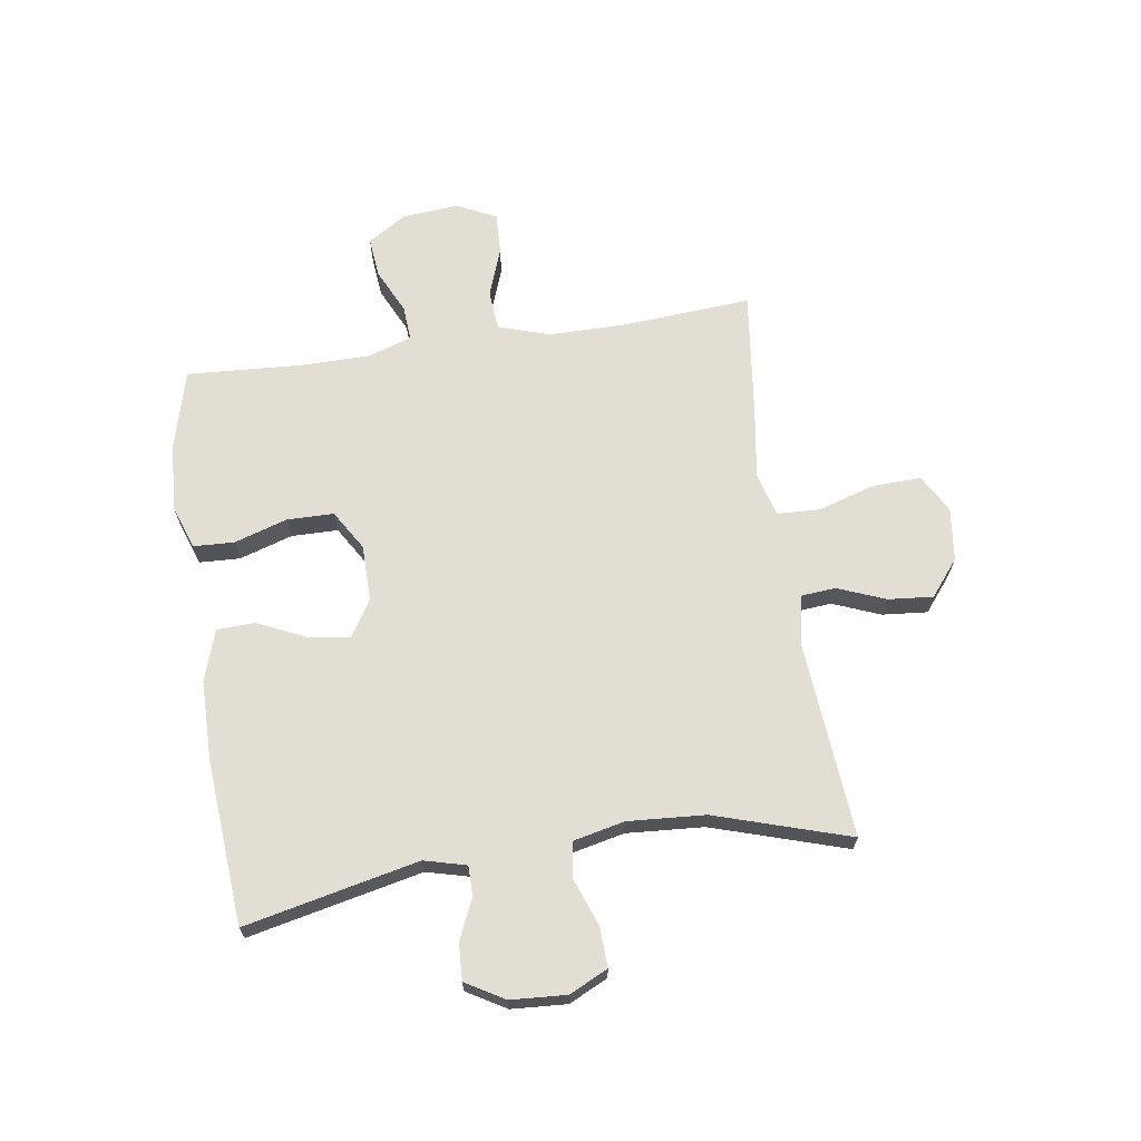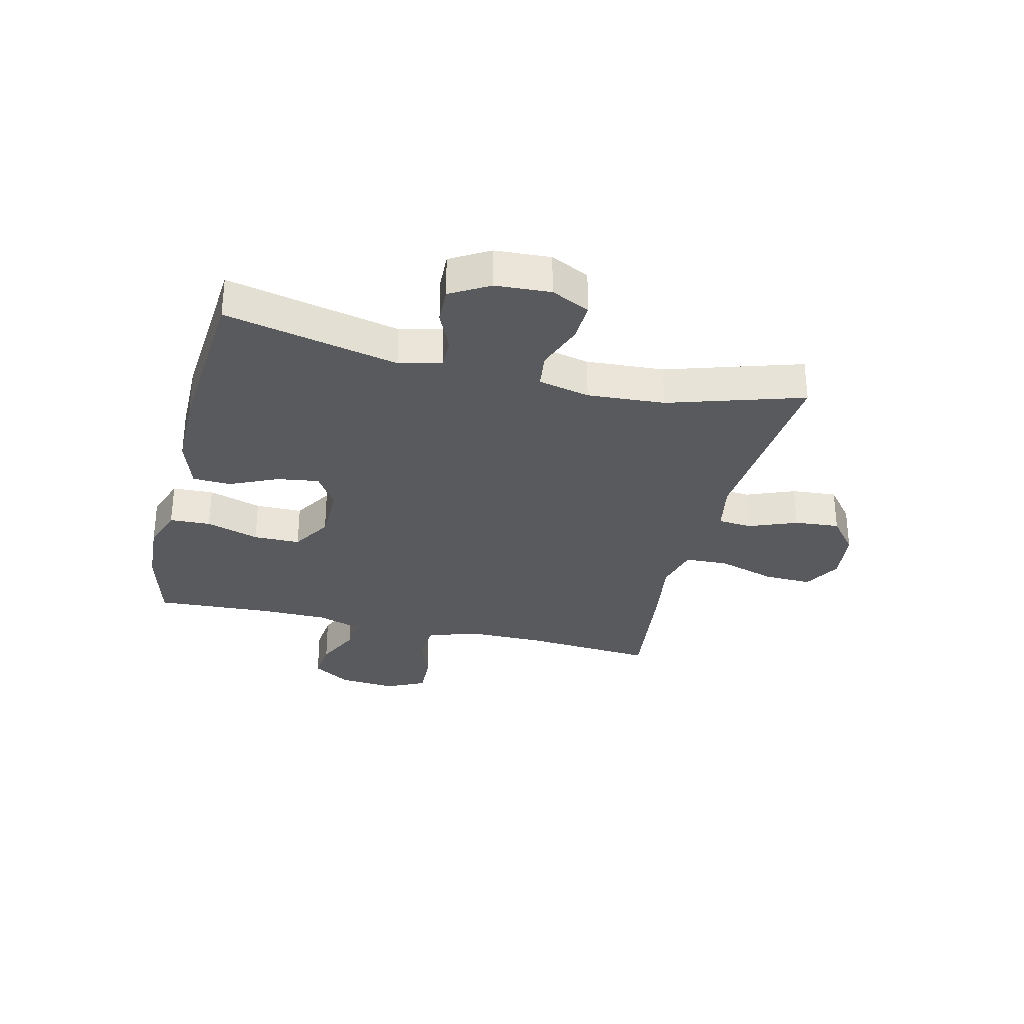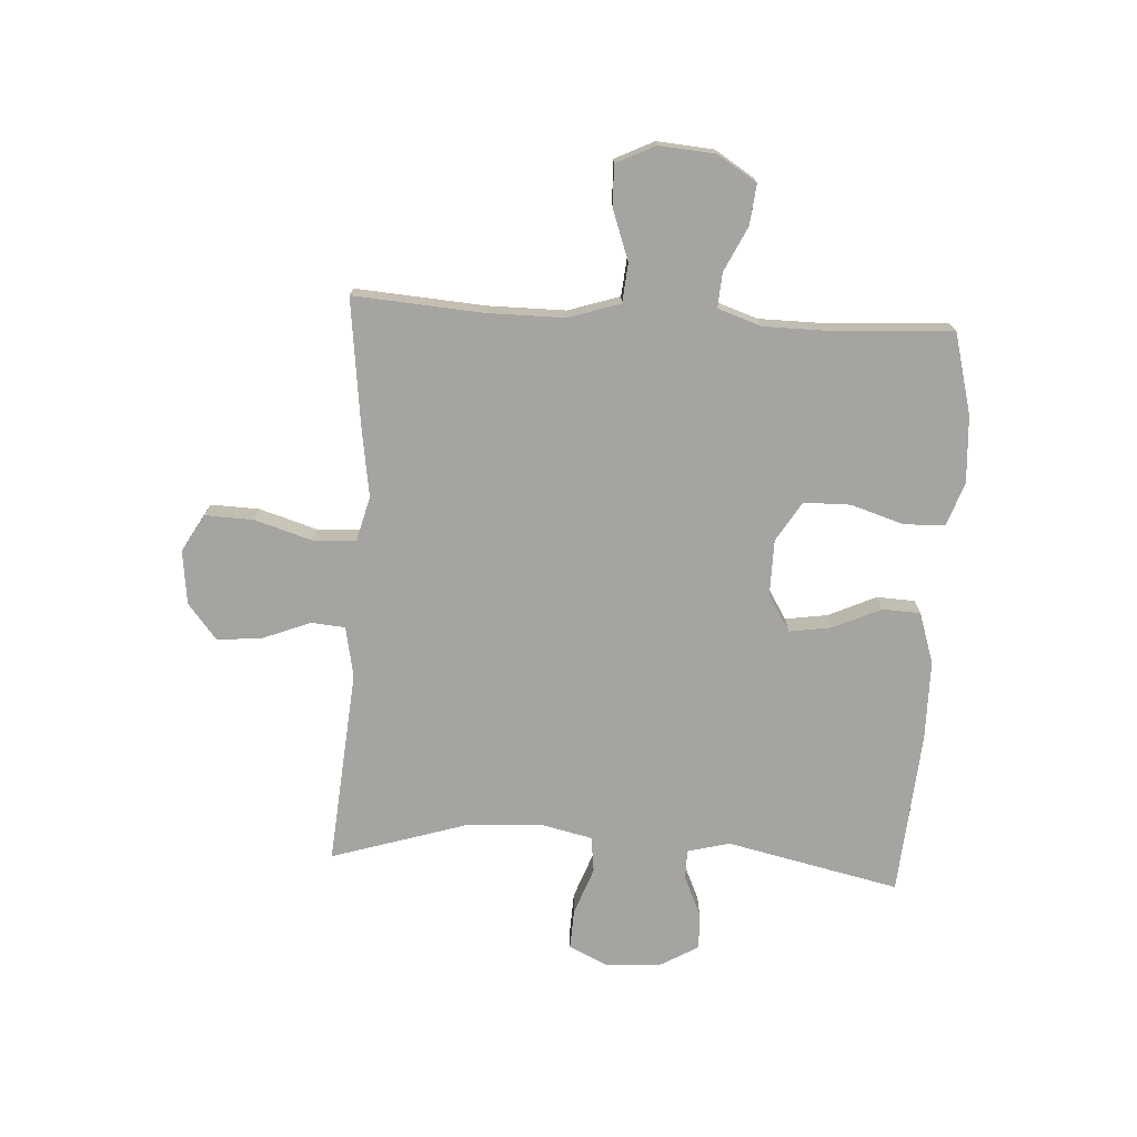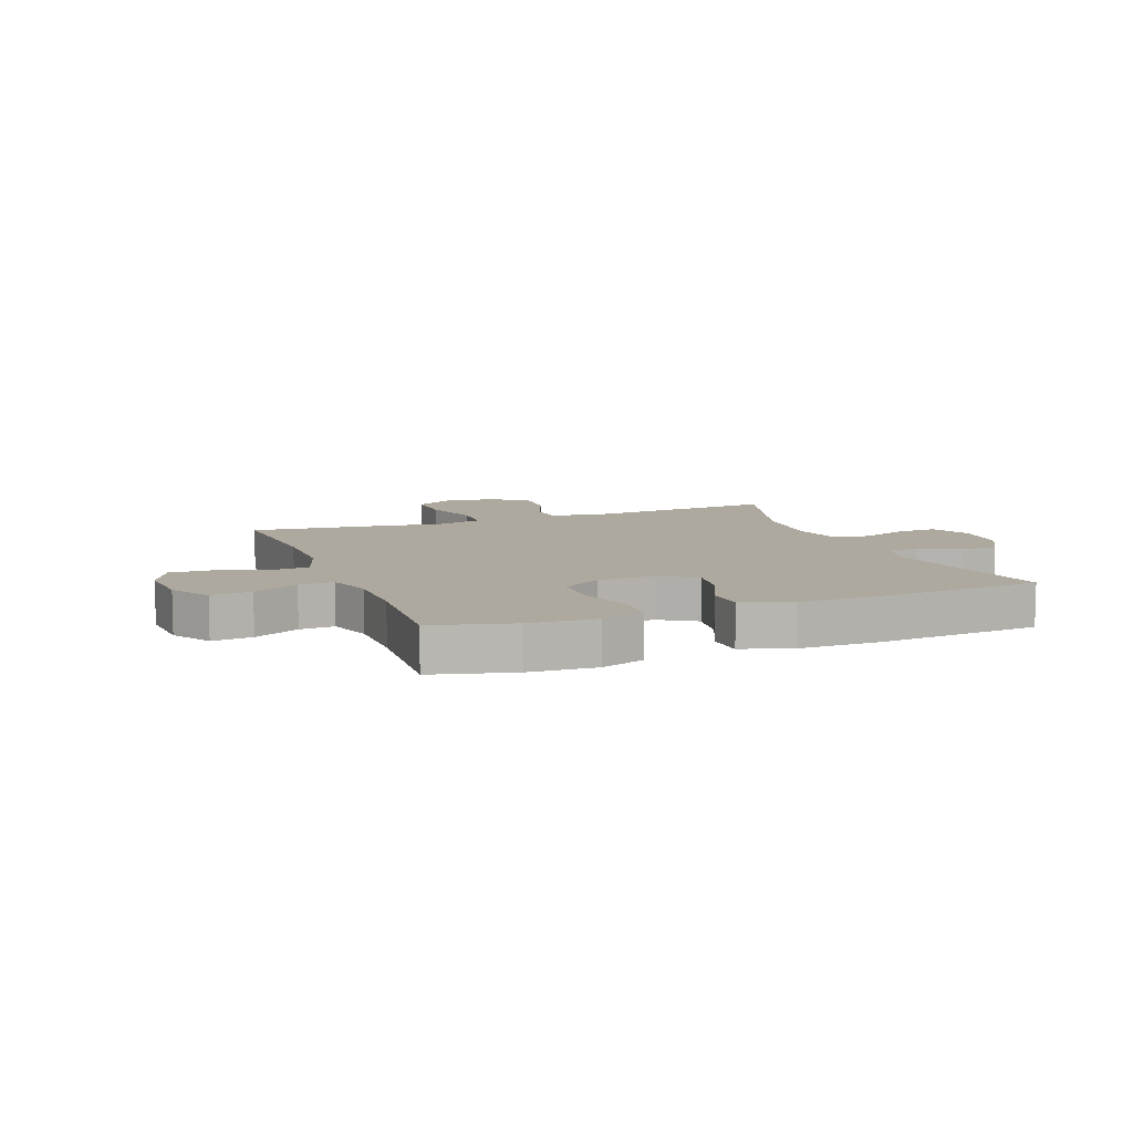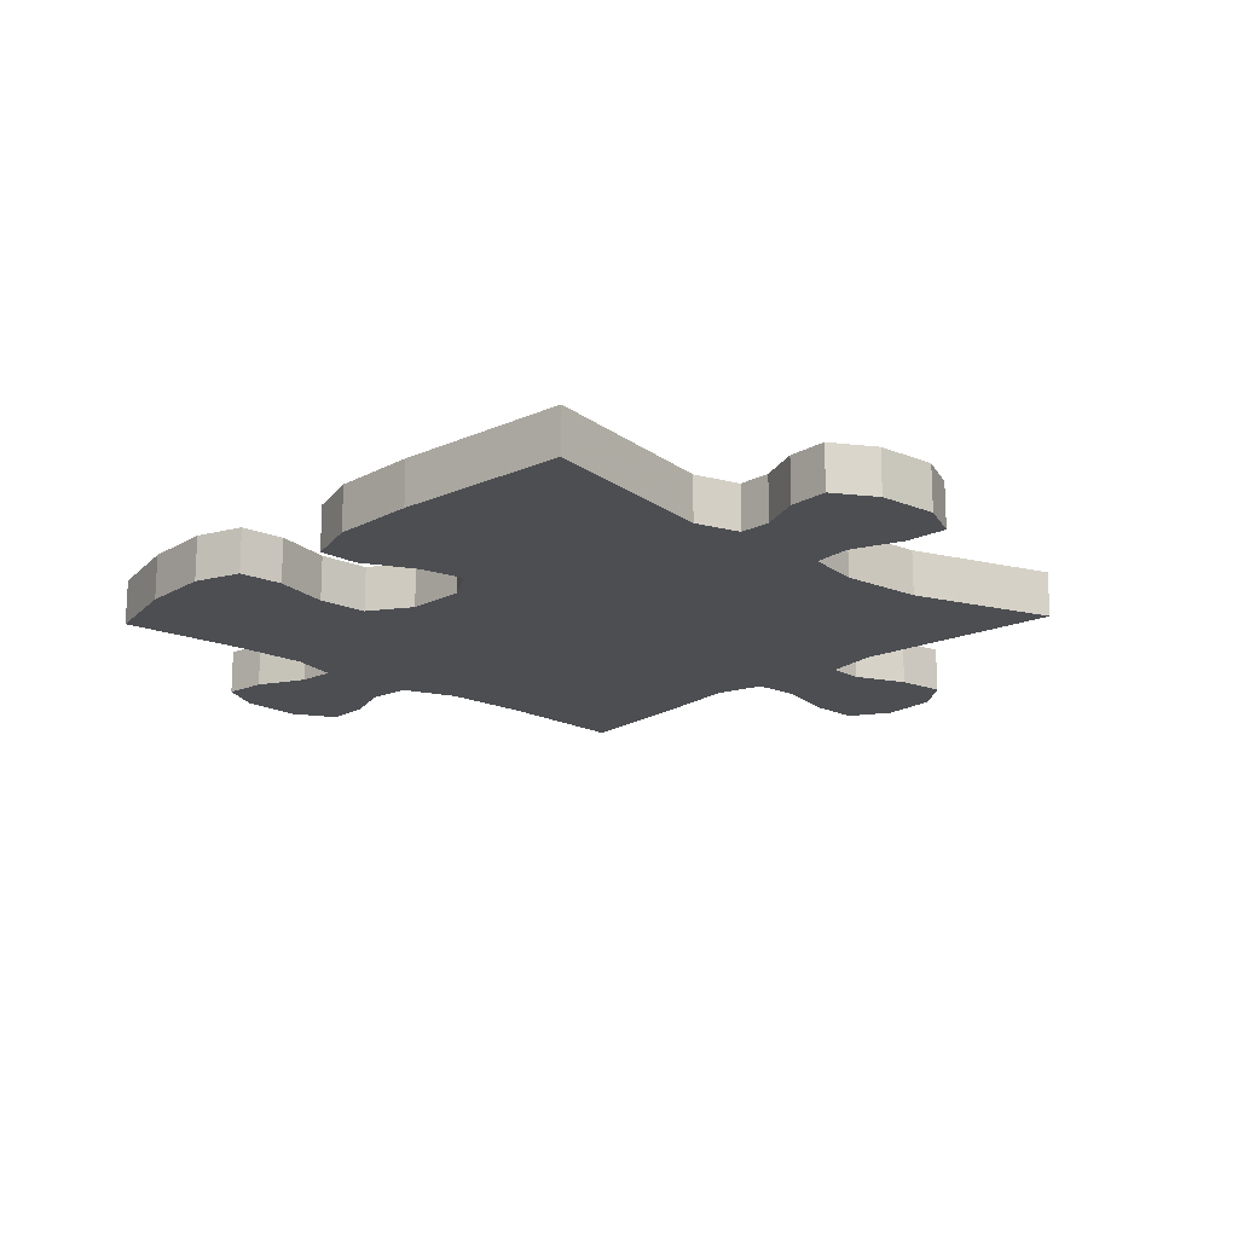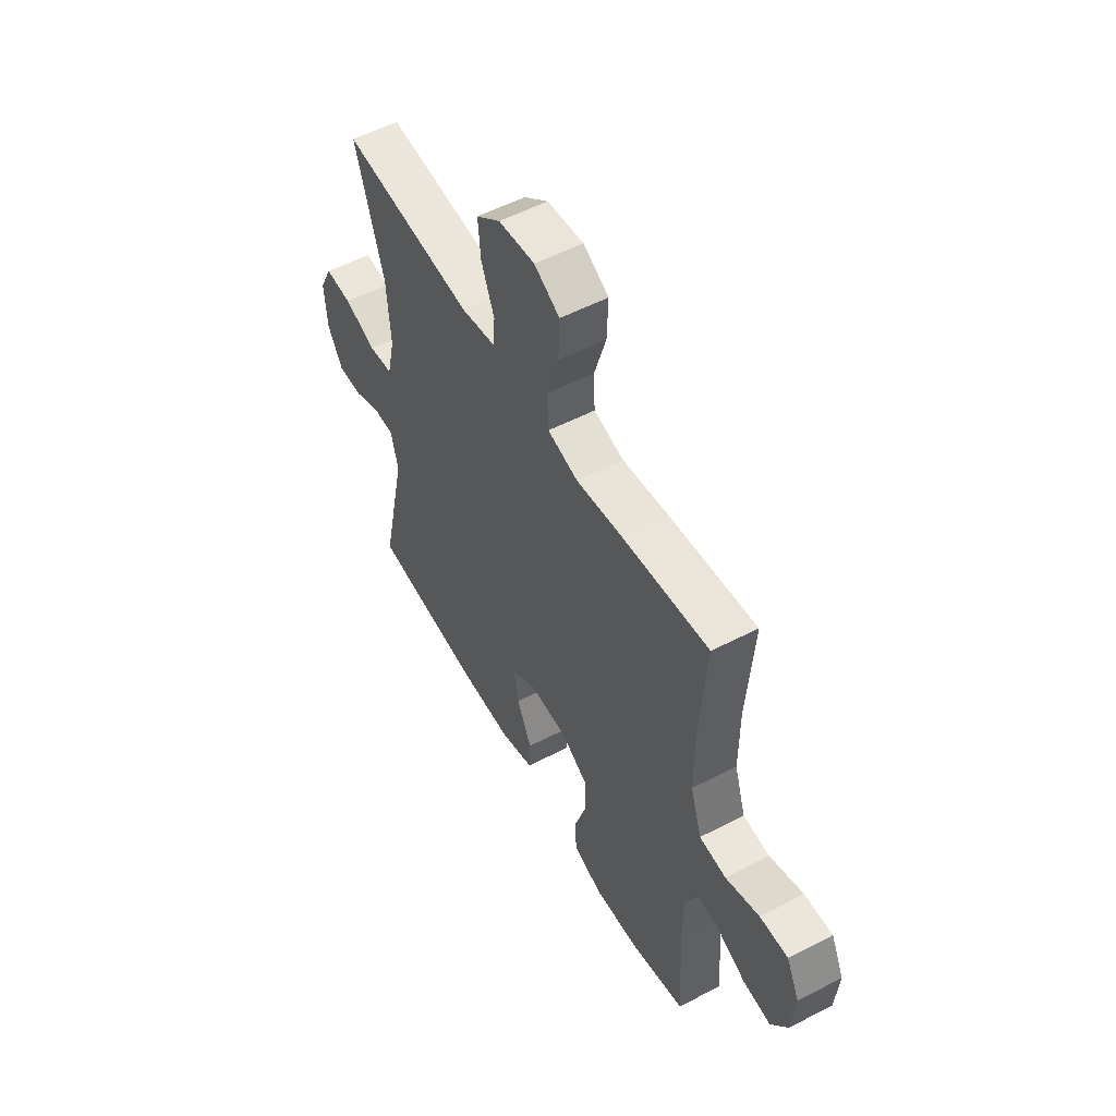
<metadata>
{"format":"obj","ext":"obj","renderer":"f3d","projection":"perspective","resolution":1024,"background":"white","views":[{"elev":67.2,"azim":-98.5,"up":"+Y"},{"elev":-31.0,"azim":-103.7,"up":"+Y"},{"elev":-73.4,"azim":86.6,"up":"+Y"},{"elev":9.1,"azim":158.9,"up":"+Y"},{"elev":-16.8,"azim":-133.3,"up":"+Y"},{"elev":54.6,"azim":61.2,"up":"+Z"}]}
</metadata>
<code>
v 0.5 0.07 -0.5
v 0.36 0.07 -0.537
v 0.244 0.07 -0.544
v 0.169 0.07 -0.518
v 0.166 0.07 -0.447
v 0.195 0.07 -0.355
v 0.194 0.07 -0.274
v 0.125 0.07 -0.232
v 0.028 0.07 -0.231
v -0.035 0.07 -0.27
v -0.024 0.07 -0.343
v 0.014 0.07 -0.426
v 0.011 0.07 -0.492
v -0.077 0.07 -0.521
v -0.215 0.07 -0.522
v -0.5 0.07 -0.5
v -0.434 0.07 -0.2
v -0.453 0.07 -0.127
v -0.505 0.07 -0.127
v -0.574 0.07 -0.158
v -0.638 0.07 -0.161
v -0.677 0.07 -0.094
v -0.683 0.07 0.002
v -0.651 0.07 0.069
v -0.582 0.07 0.066
v -0.5 0.07 0.036
v -0.438 0.07 0.044
v -0.418 0.07 0.133
v -0.427 0.07 0.267
v -0.5 0.07 0.5
v -0.161 0.07 0.472
v -0.073 0.07 0.489
v -0.068 0.07 0.548
v -0.101 0.07 0.631
v -0.108 0.07 0.709
v -0.046 0.07 0.759
v 0.047 0.07 0.77
v 0.112 0.07 0.733
v 0.109 0.07 0.649
v 0.079 0.07 0.55
v 0.082 0.07 0.475
v 0.16 0.07 0.455
v 0.279 0.07 0.473
v 0.5 0.07 0.5
v 0.484 0.07 0.276
v 0.484 0.07 0.142
v 0.513 0.07 0.053
v 0.581 0.07 0.047
v 0.667 0.07 0.078
v 0.739 0.07 0.081
v 0.772 0.07 0.013
v 0.764 0.07 -0.085
v 0.722 0.07 -0.152
v 0.652 0.07 -0.145
v 0.574 0.07 -0.108
v 0.514 0.07 -0.104
v 0.489 0.07 -0.179
v 0.488 0.07 -0.298
v 0.5 0 -0.5
v 0.36 0 -0.537
v 0.244 0 -0.544
v 0.169 0 -0.518
v 0.166 0 -0.447
v 0.195 0 -0.355
v 0.194 0 -0.274
v 0.125 0 -0.232
v 0.028 0 -0.231
v -0.035 0 -0.27
v -0.024 0 -0.343
v 0.014 0 -0.426
v 0.011 0 -0.492
v -0.077 0 -0.521
v -0.215 0 -0.522
v -0.5 0 -0.5
v -0.434 0 -0.2
v -0.453 0 -0.127
v -0.505 0 -0.127
v -0.574 0 -0.158
v -0.638 0 -0.161
v -0.677 0 -0.094
v -0.683 0 0.002
v -0.651 0 0.069
v -0.582 0 0.066
v -0.5 0 0.036
v -0.438 0 0.044
v -0.418 0 0.133
v -0.427 0 0.267
v -0.5 0 0.5
v -0.161 0 0.472
v -0.073 0 0.489
v -0.068 0 0.548
v -0.101 0 0.631
v -0.108 0 0.709
v -0.046 0 0.759
v 0.047 0 0.77
v 0.112 0 0.733
v 0.109 0 0.649
v 0.079 0 0.55
v 0.082 0 0.475
v 0.16 0 0.455
v 0.279 0 0.473
v 0.5 0 0.5
v 0.484 0 0.276
v 0.484 0 0.142
v 0.513 0 0.053
v 0.581 0 0.047
v 0.667 0 0.078
v 0.739 0 0.081
v 0.772 0 0.013
v 0.764 0 -0.085
v 0.722 0 -0.152
v 0.652 0 -0.145
v 0.574 0 -0.108
v 0.514 0 -0.104
v 0.489 0 -0.179
v 0.488 0 -0.298
f 53 54 55
f 52 53 55
f 51 52 55
f 50 51 55
f 49 50 55
f 48 49 55
f 47 48 55 56
f 46 47 56 57
f 42 43 44 45
f 41 42 45 46
f 38 39 40
f 37 38 40
f 36 37 40
f 35 36 40
f 34 35 40
f 33 34 40
f 32 33 40 41
f 46 57 58
f 41 46 58
f 32 41 58
f 31 32 58
f 24 25 26
f 23 24 26
f 22 23 26
f 21 22 26
f 20 21 26
f 19 20 26
f 18 19 26 27
f 17 18 27 28
f 15 16 17
f 14 15 17
f 13 14 17
f 12 13 17
f 11 12 17
f 10 11 17 28
f 4 5 6
f 3 4 6
f 2 3 6
f 1 2 6
f 58 1 6
f 58 6 7
f 58 7 8
f 31 58 8
f 30 31 8
f 29 30 8
f 9 10 28 29
f 8 9 29
f 113 112 111
f 113 111 110
f 113 110 109
f 113 109 108
f 113 108 107
f 113 107 106
f 114 113 106 105
f 115 114 105 104
f 103 102 101 100
f 104 103 100 99
f 98 97 96
f 98 96 95
f 98 95 94
f 98 94 93
f 98 93 92
f 98 92 91
f 99 98 91 90
f 116 115 104
f 116 104 99
f 116 99 90
f 116 90 89
f 84 83 82
f 84 82 81
f 84 81 80
f 84 80 79
f 84 79 78
f 84 78 77
f 85 84 77 76
f 86 85 76 75
f 75 74 73
f 75 73 72
f 75 72 71
f 75 71 70
f 75 70 69
f 86 75 69 68
f 64 63 62
f 64 62 61
f 64 61 60
f 64 60 59
f 64 59 116
f 65 64 116
f 66 65 116
f 66 116 89
f 66 89 88
f 66 88 87
f 87 86 68 67
f 87 67 66
f 1 59 60 2
f 2 60 61 3
f 3 61 62 4
f 4 62 63 5
f 5 63 64 6
f 6 64 65 7
f 7 65 66 8
f 8 66 67 9
f 9 67 68 10
f 10 68 69 11
f 11 69 70 12
f 12 70 71 13
f 13 71 72 14
f 14 72 73 15
f 15 73 74 16
f 16 74 75 17
f 17 75 76 18
f 18 76 77 19
f 19 77 78 20
f 20 78 79 21
f 21 79 80 22
f 22 80 81 23
f 23 81 82 24
f 24 82 83 25
f 25 83 84 26
f 26 84 85 27
f 27 85 86 28
f 28 86 87 29
f 29 87 88 30
f 30 88 89 31
f 31 89 90 32
f 32 90 91 33
f 33 91 92 34
f 34 92 93 35
f 35 93 94 36
f 36 94 95 37
f 37 95 96 38
f 38 96 97 39
f 39 97 98 40
f 40 98 99 41
f 41 99 100 42
f 42 100 101 43
f 43 101 102 44
f 44 102 103 45
f 45 103 104 46
f 46 104 105 47
f 47 105 106 48
f 48 106 107 49
f 49 107 108 50
f 50 108 109 51
f 51 109 110 52
f 52 110 111 53
f 53 111 112 54
f 54 112 113 55
f 55 113 114 56
f 56 114 115 57
f 57 115 116 58
f 58 116 59 1

</code>
